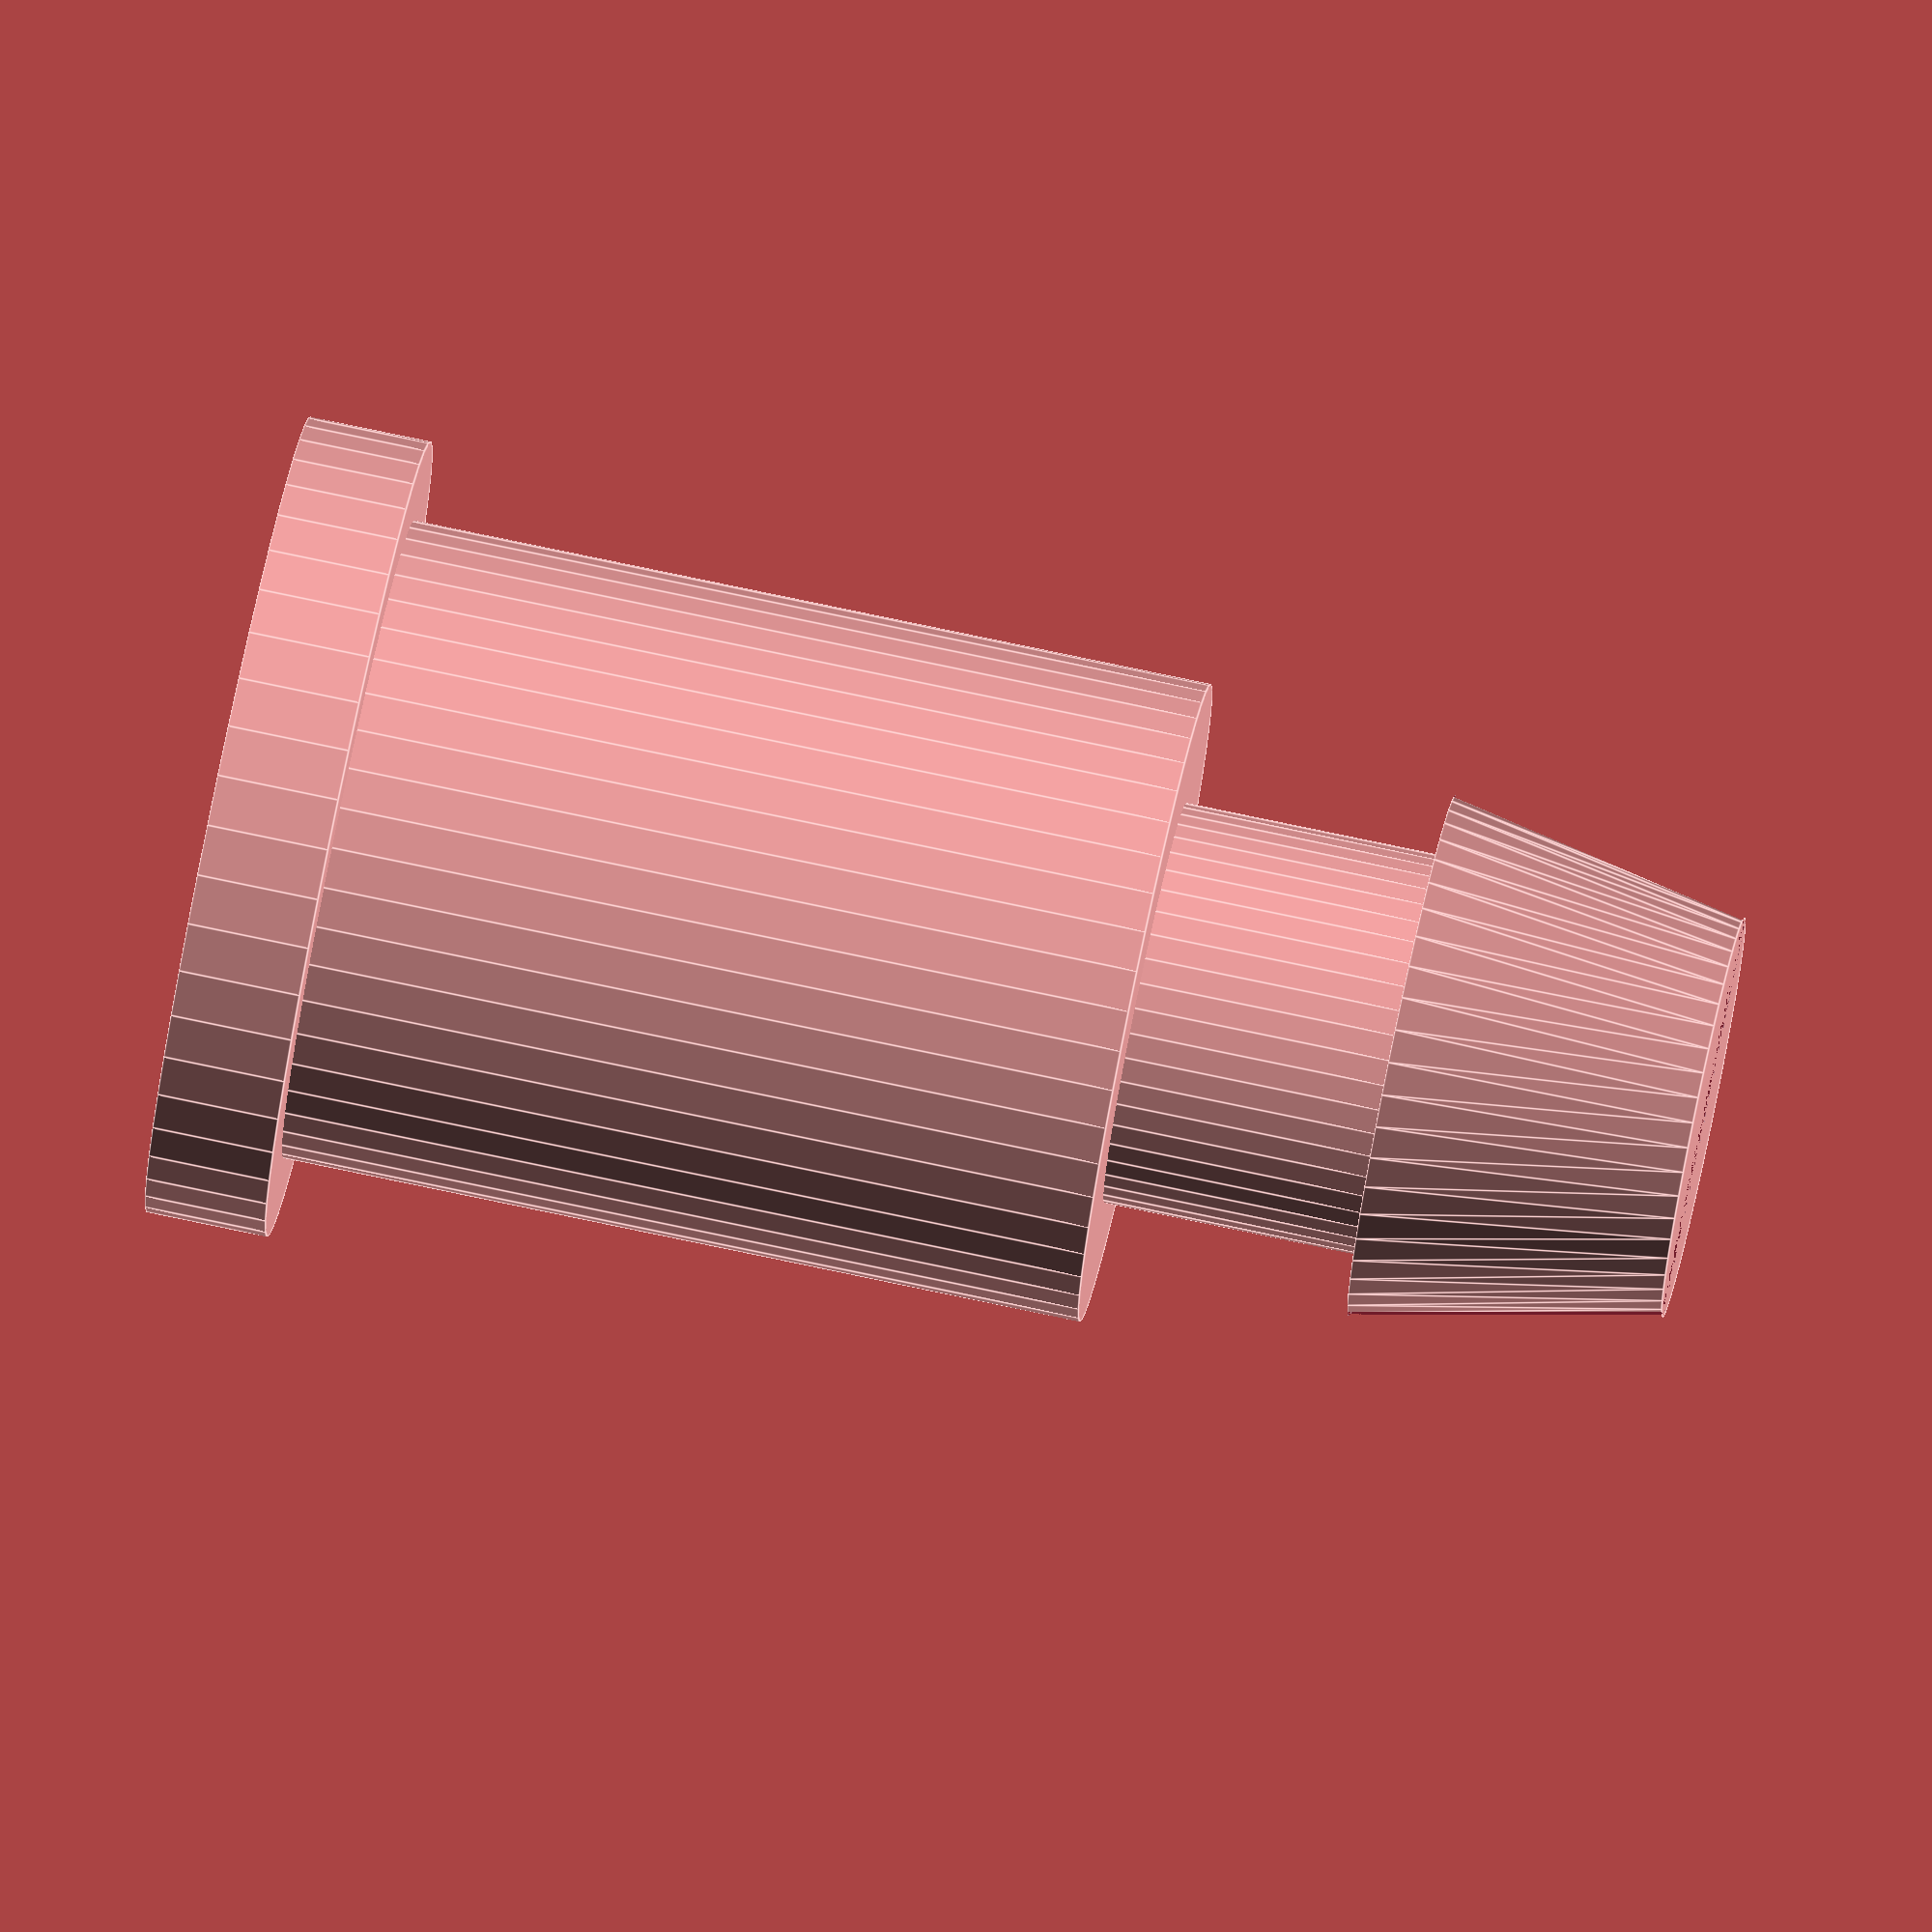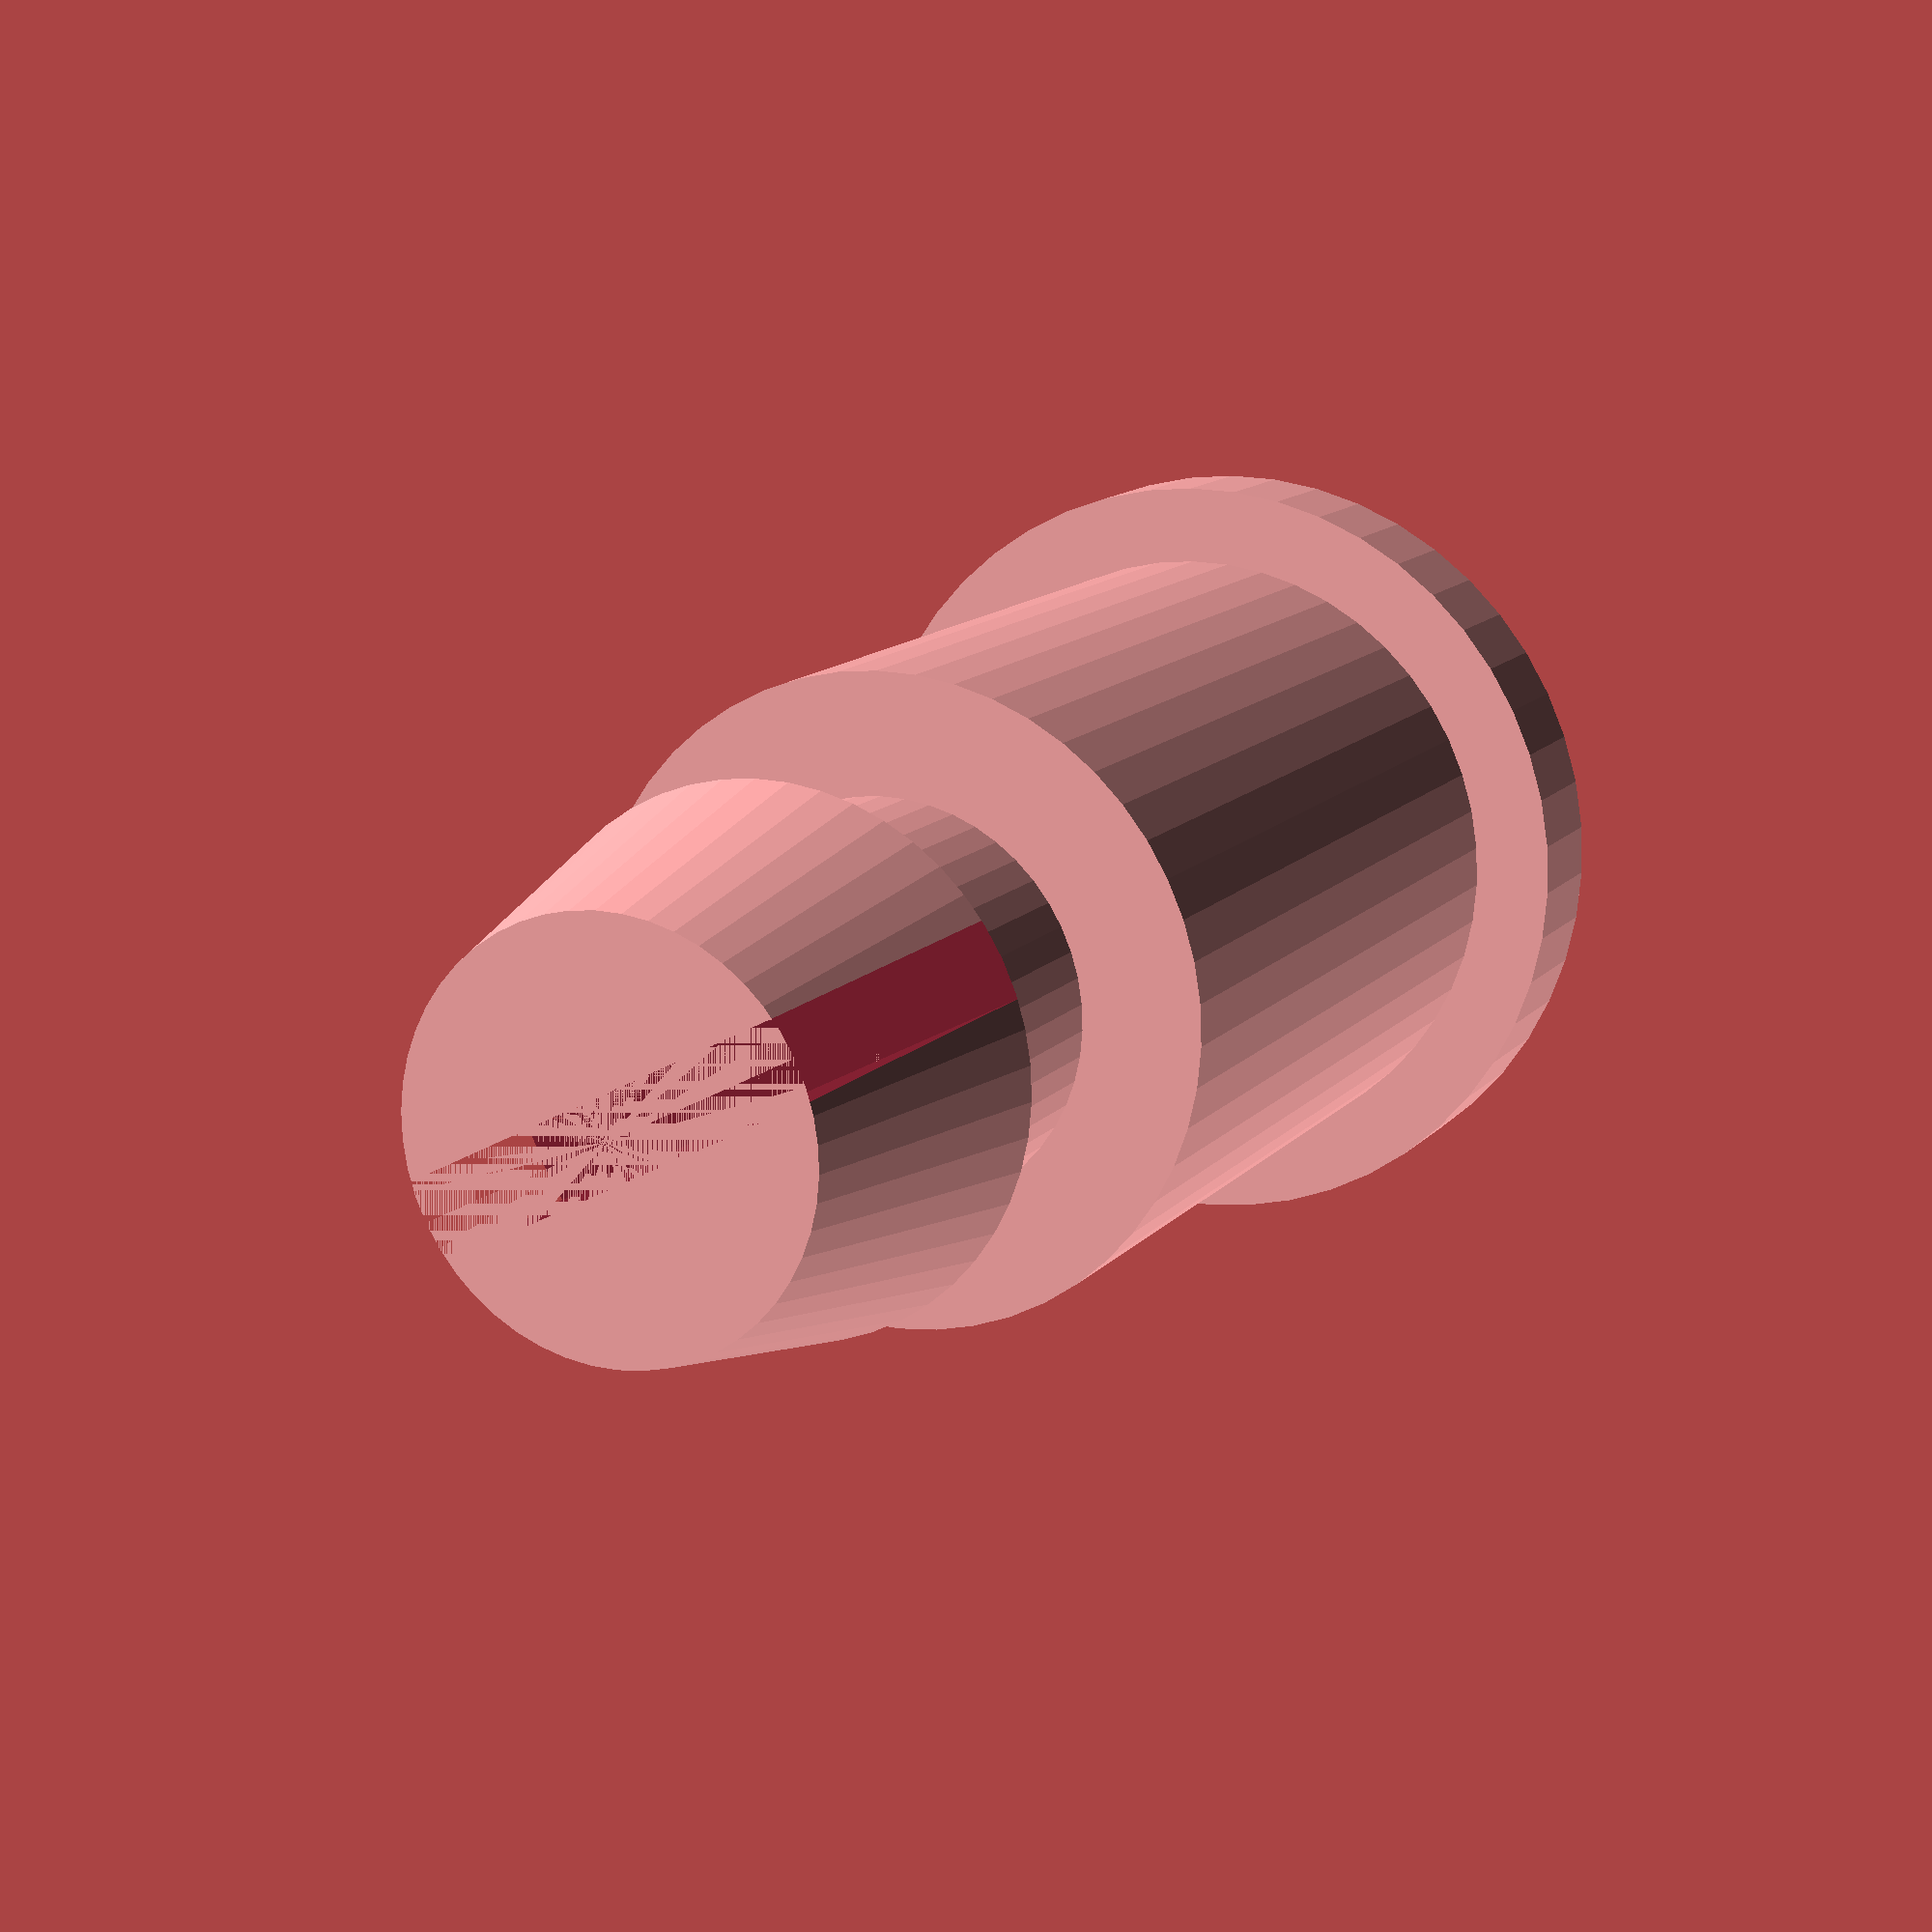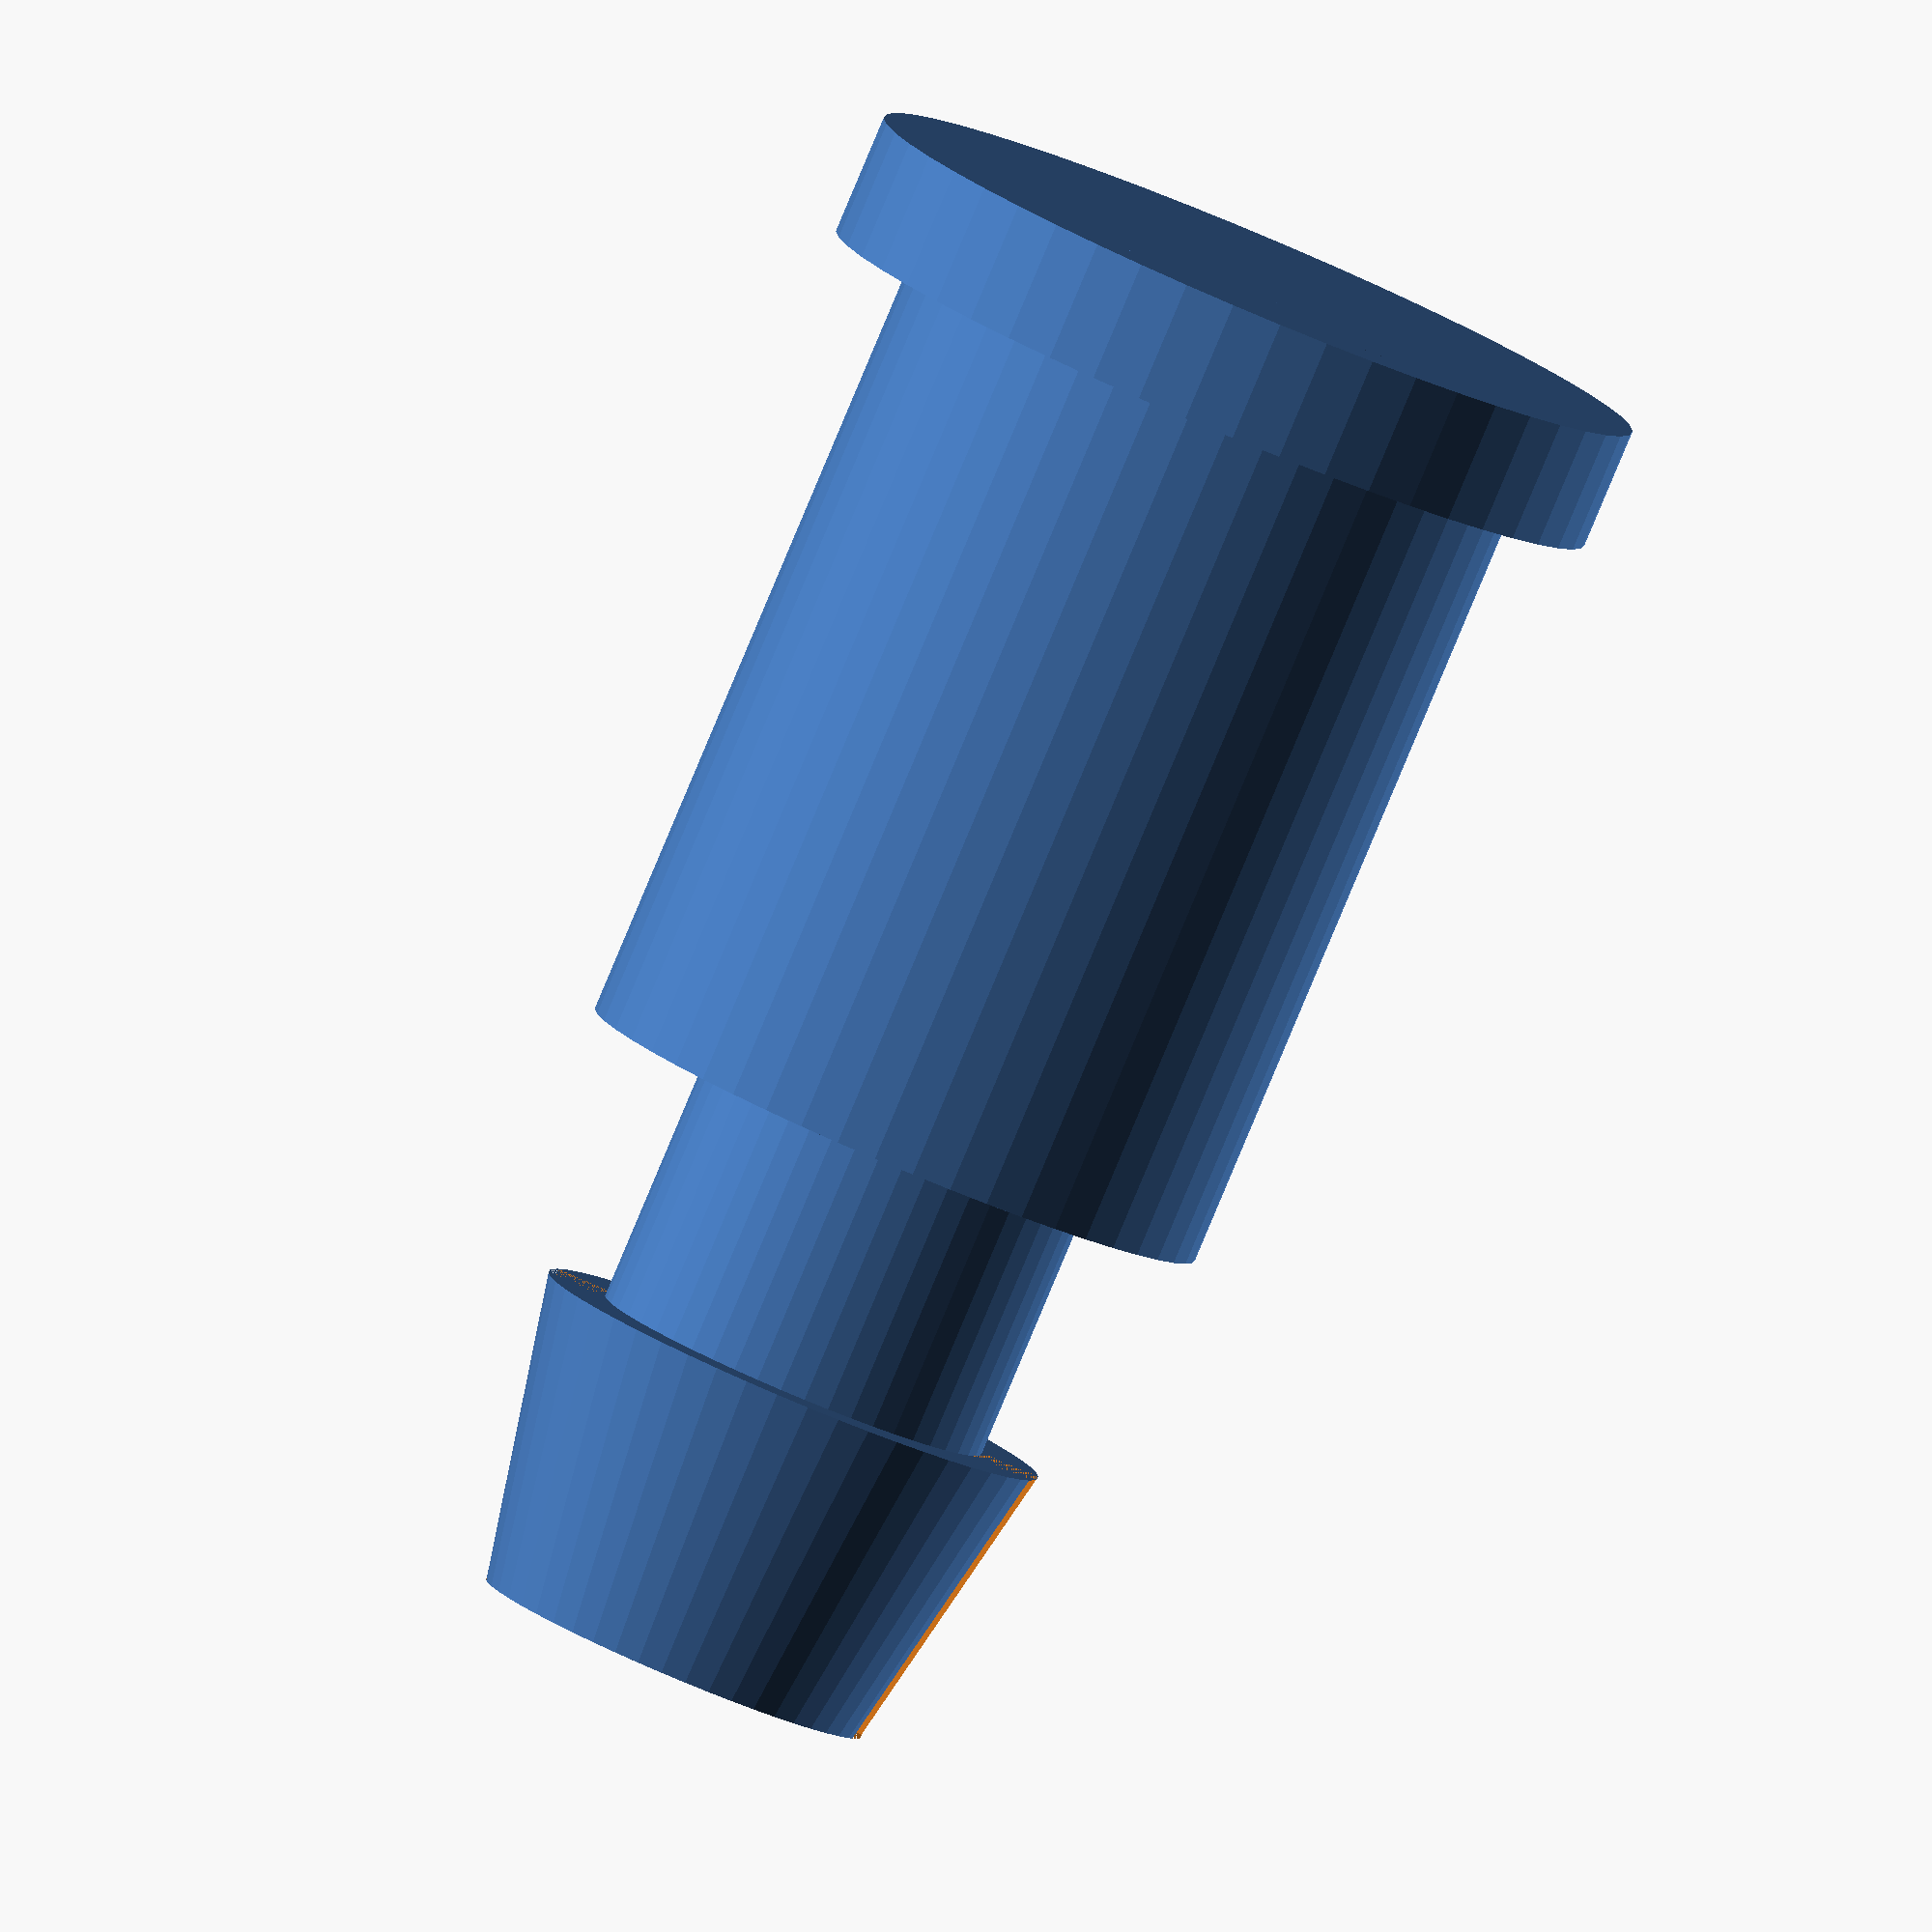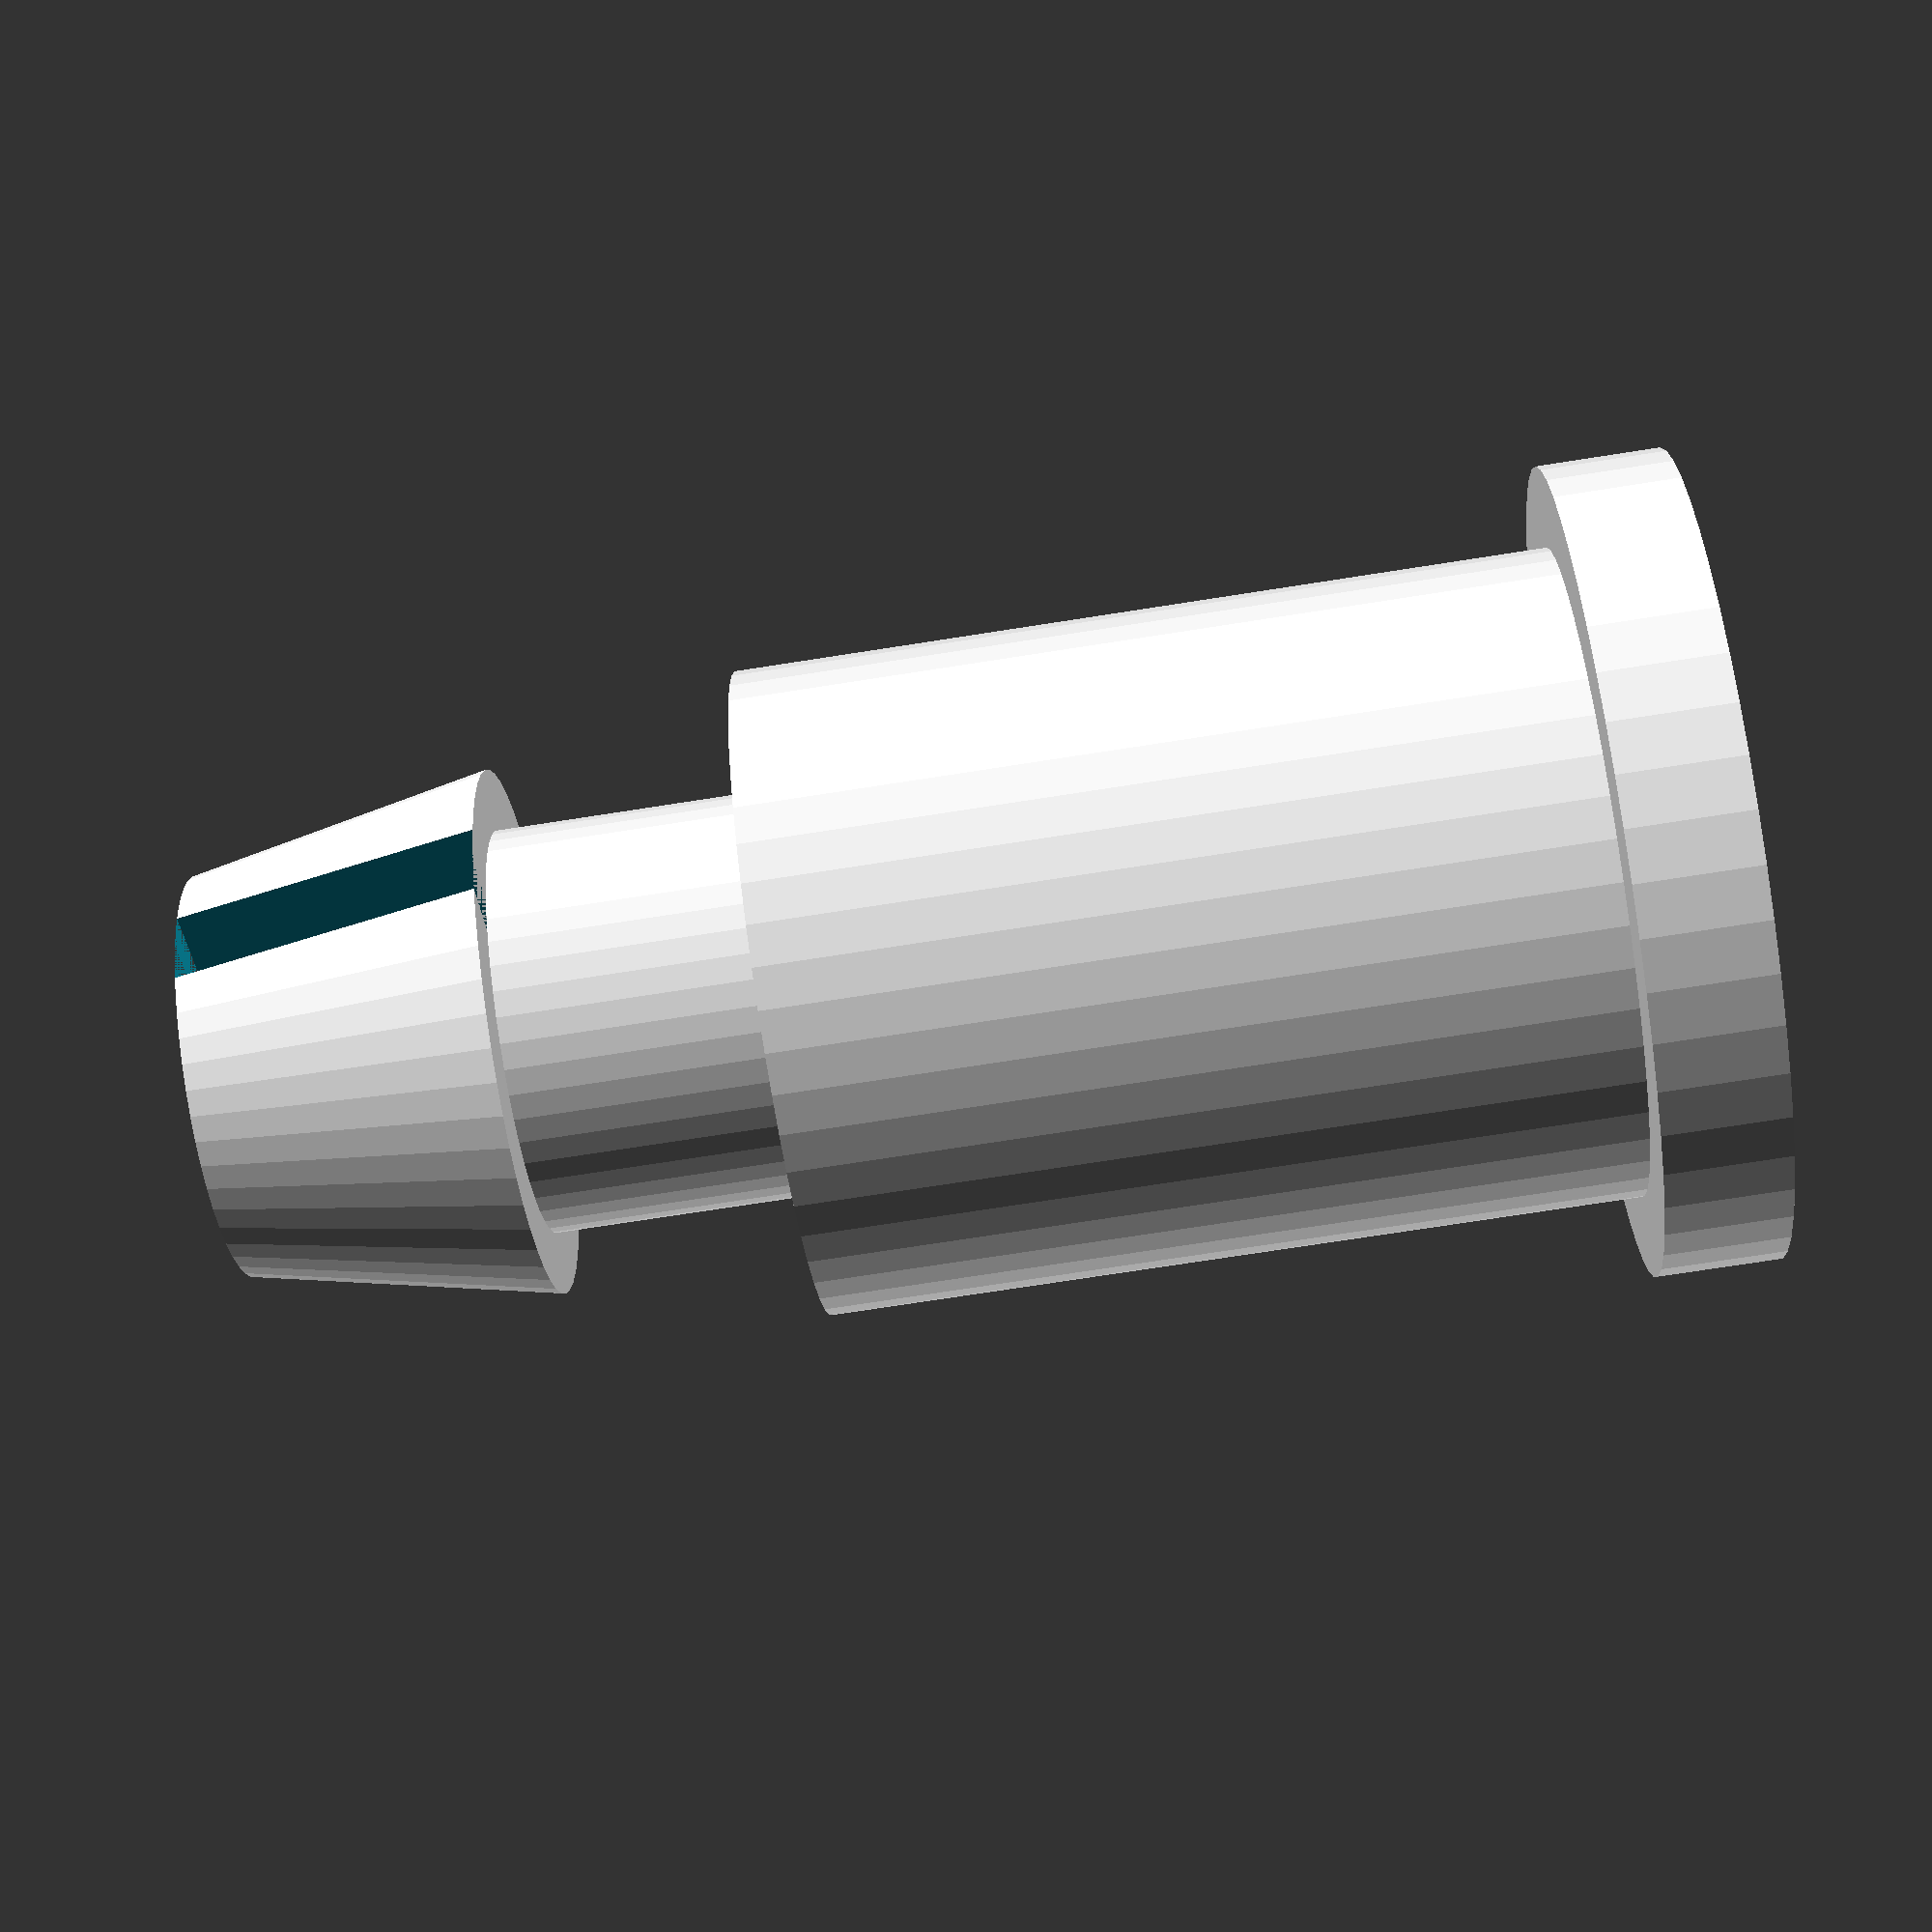
<openscad>
$fn=50;
//Whirlpool refrigerator drawer bearing peg:
cap_depth=1.6;
cap_diam=10.54;
bearing_depth=12.16;
bearing_diam=8.45;
lag_diam=5.3;
lag_depth=15.56;
retain_depth=4;
retain_max_diam=6.9;
retain_slit = 1;

module parametric_peg(cap_depth,
					cap_diam,
					bearing_depth,
					bearing_diam,
					lag_diam,
					lag_depth,
					retain_depth,
					retain_max_diam,
					retain_slit) {
	union() {
		//cap
		cylinder(d=cap_diam, h=cap_depth);
		//bearing
		cylinder(d=bearing_diam, h=bearing_depth);
		//lag
		cylinder(d=lag_diam, h=lag_depth);
		//retain
		difference() {
			translate([0,0,lag_depth]) cylinder(r1=retain_max_diam/2, r2=lag_diam/2, h=retain_depth);
			translate([-retain_max_diam/2,-retain_slit/2,lag_depth]) cube([retain_max_diam, retain_slit, retain_depth]);
		}
	}
}

parametric_peg(cap_depth,
					cap_diam,
					bearing_depth,
					bearing_diam,
					lag_diam,
					lag_depth,
					retain_depth,
					retain_max_diam,
					retain_slit);
</openscad>
<views>
elev=282.9 azim=348.9 roll=281.9 proj=o view=edges
elev=167.2 azim=332.9 roll=155.7 proj=p view=wireframe
elev=264.2 azim=352.6 roll=22.8 proj=o view=solid
elev=72.3 azim=31.6 roll=98.9 proj=p view=wireframe
</views>
